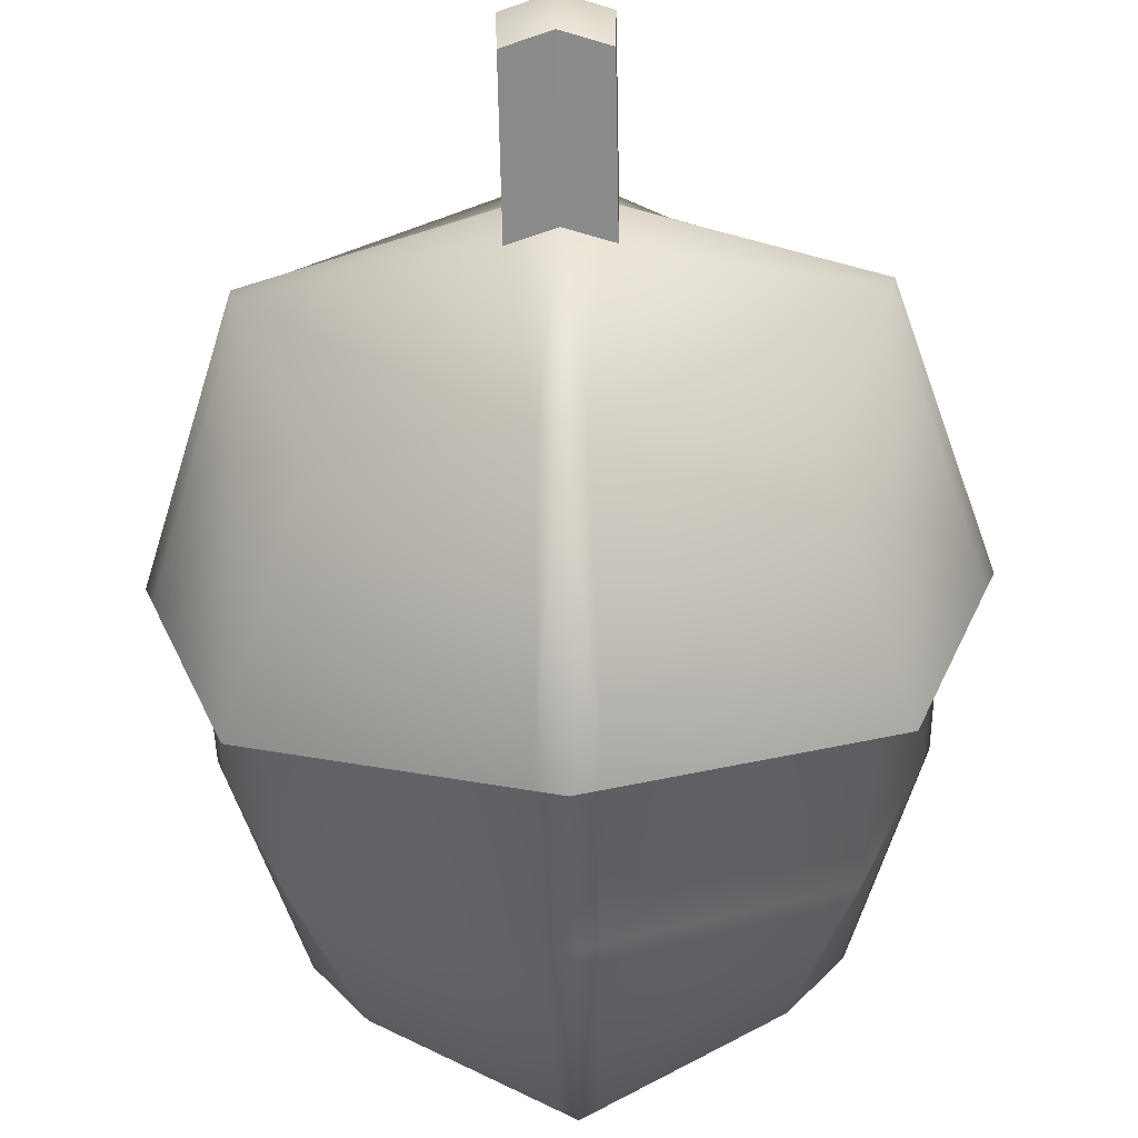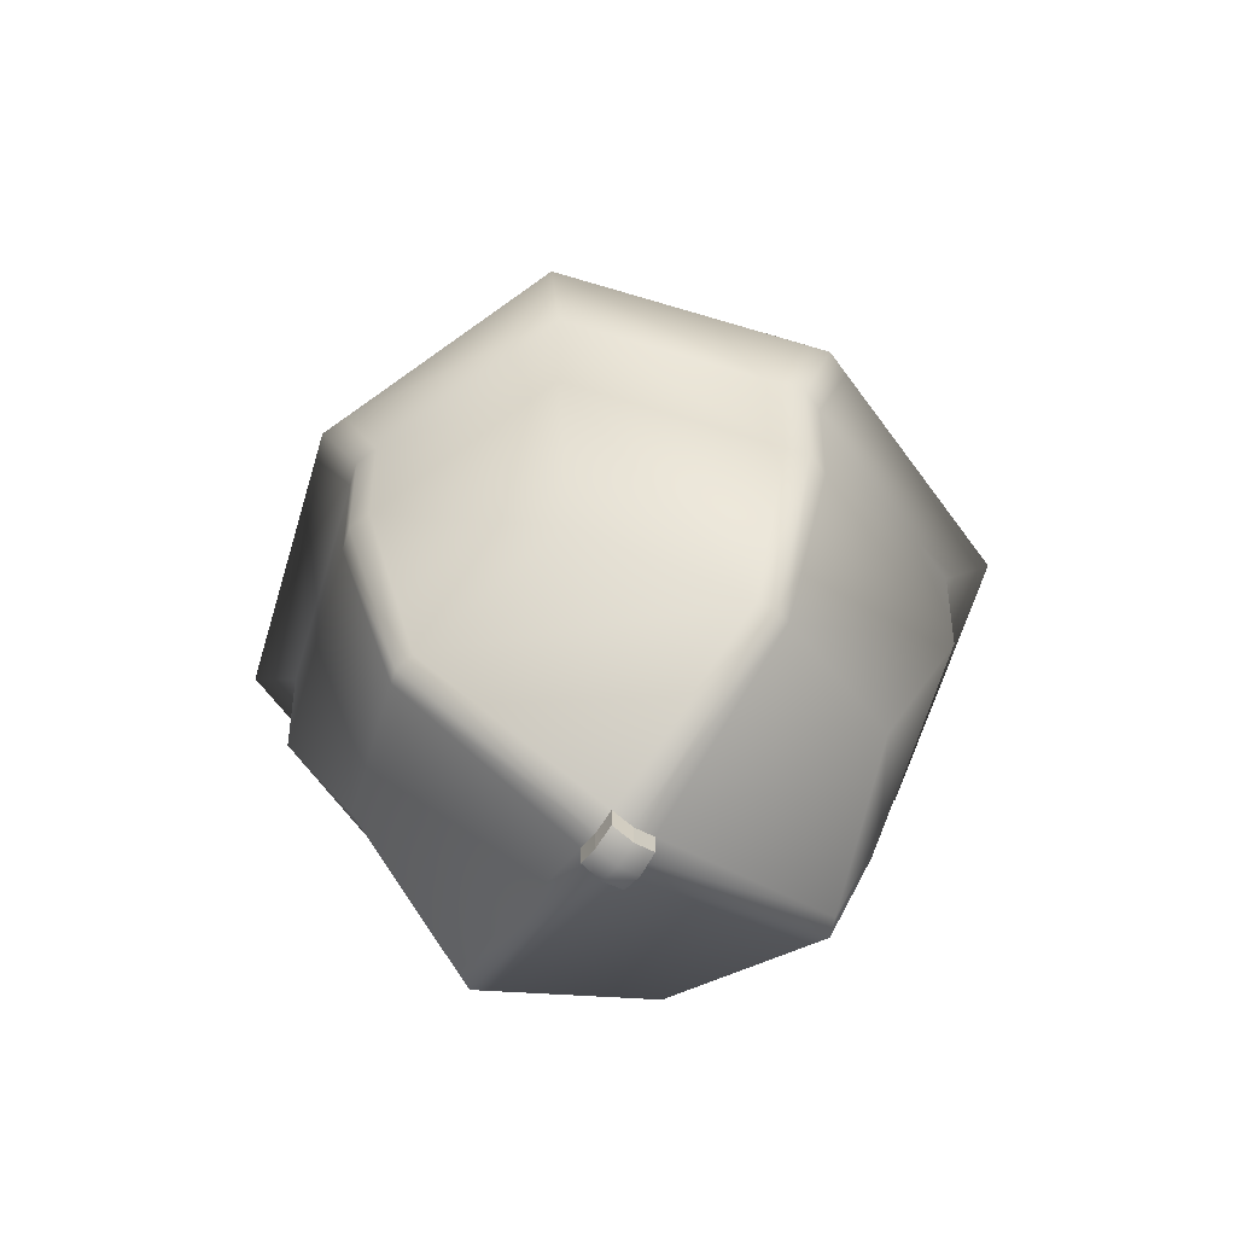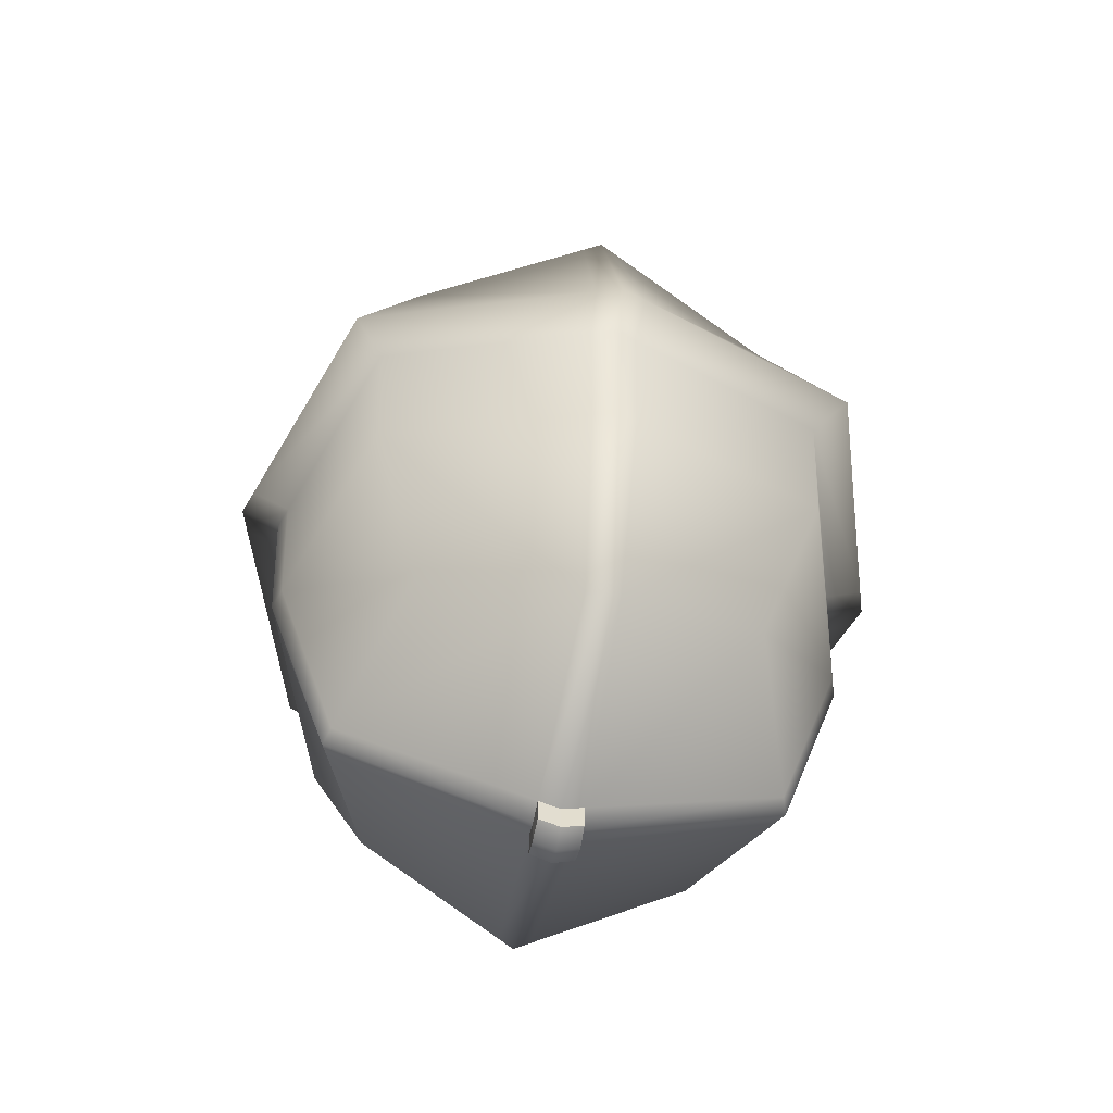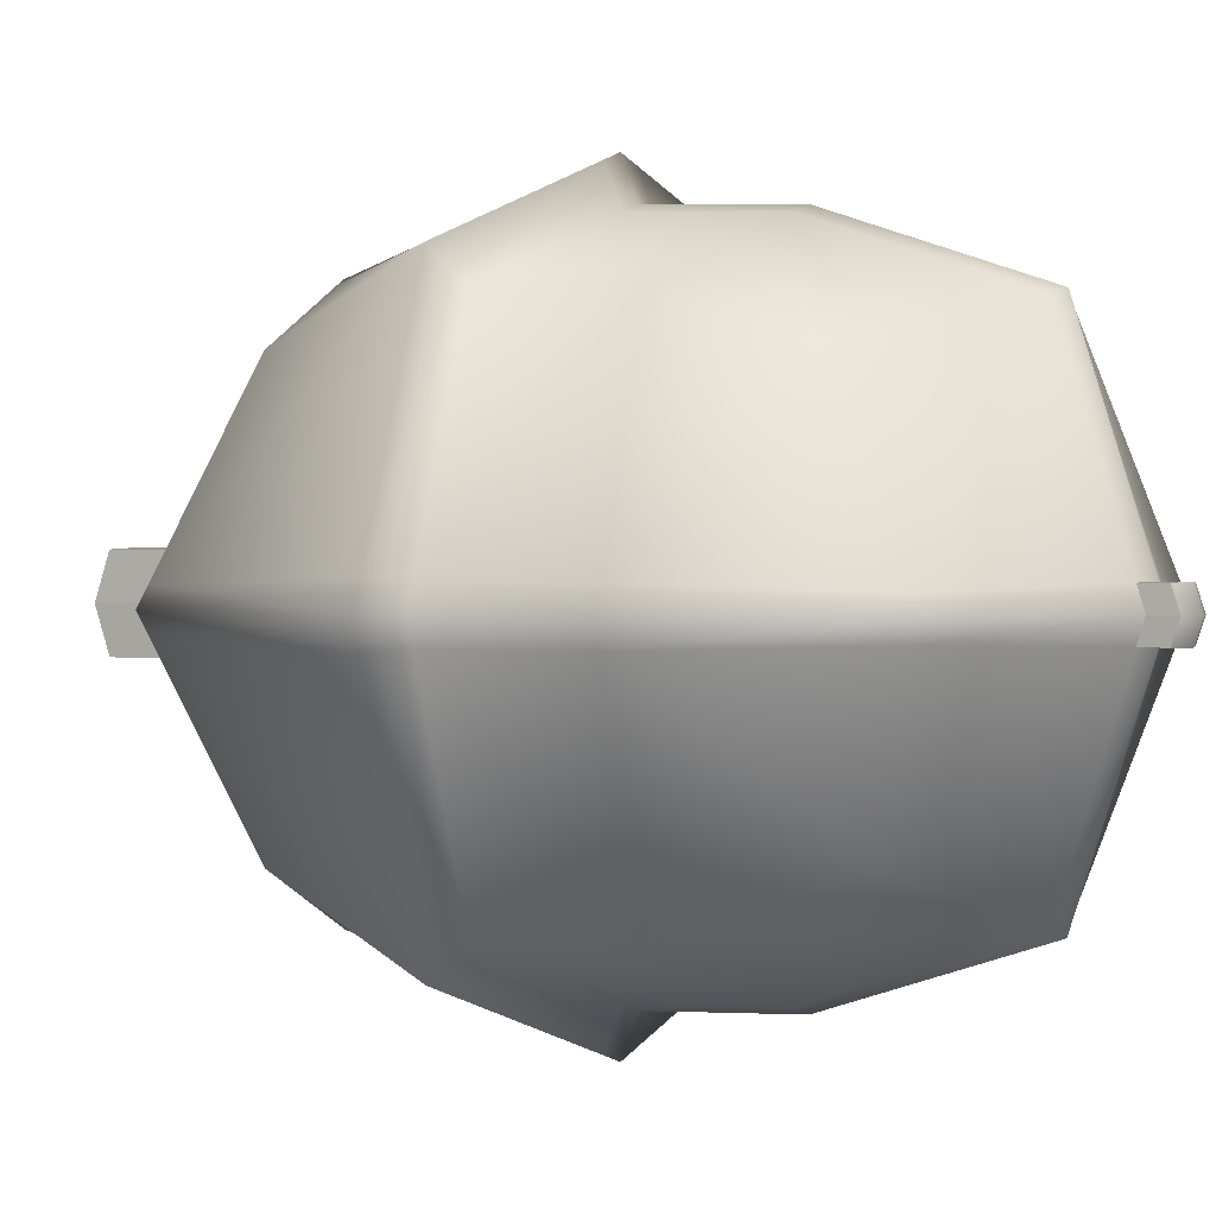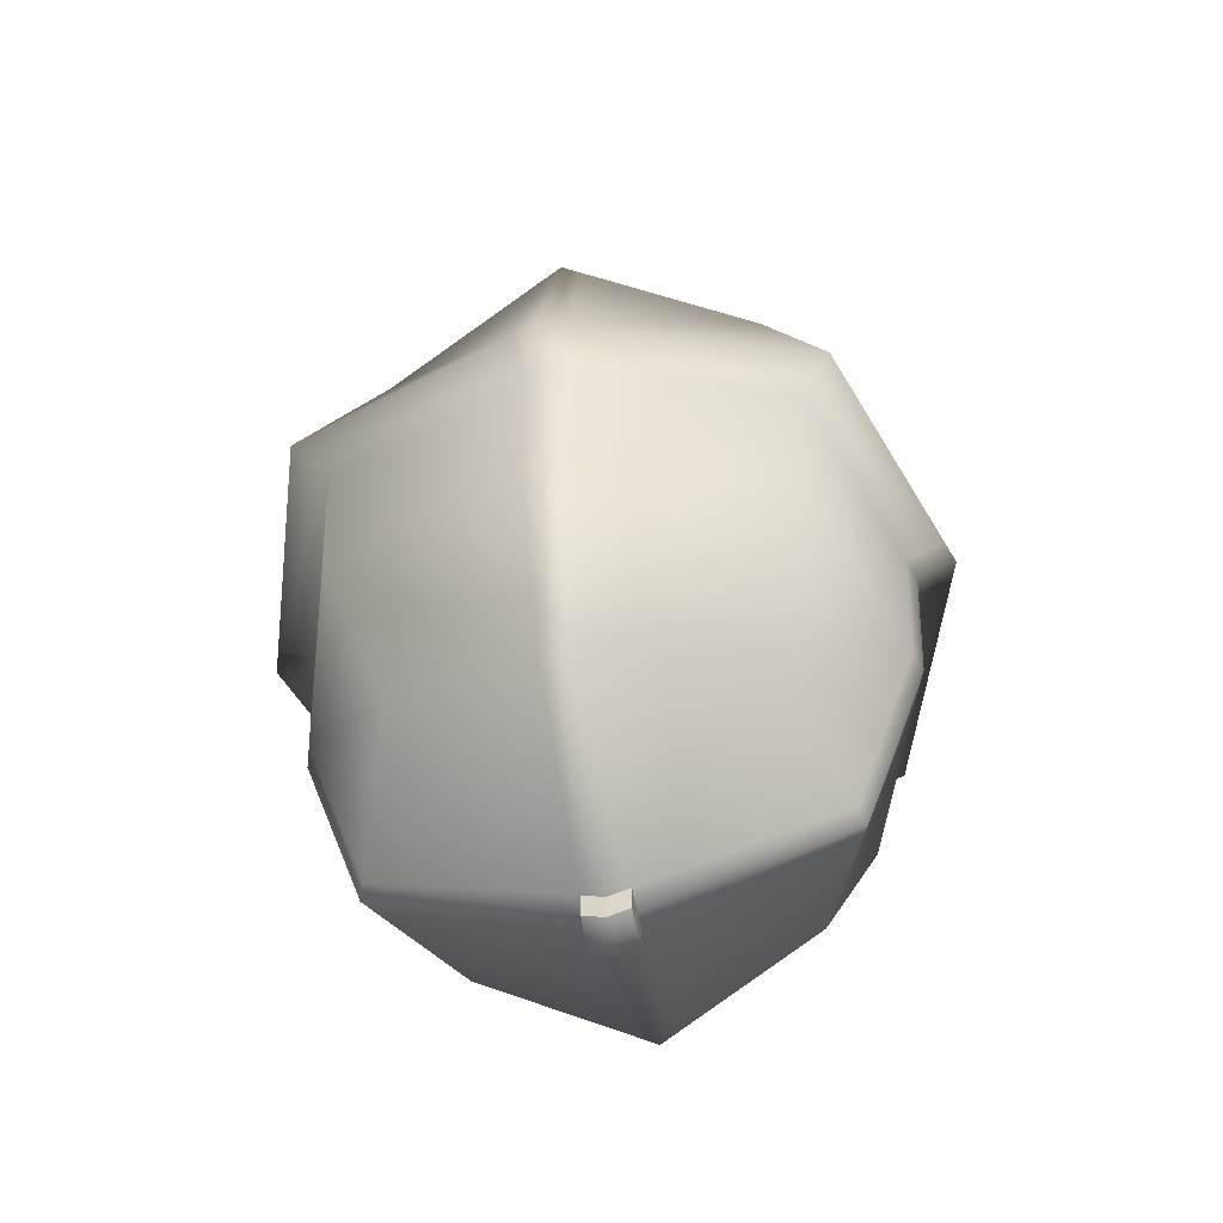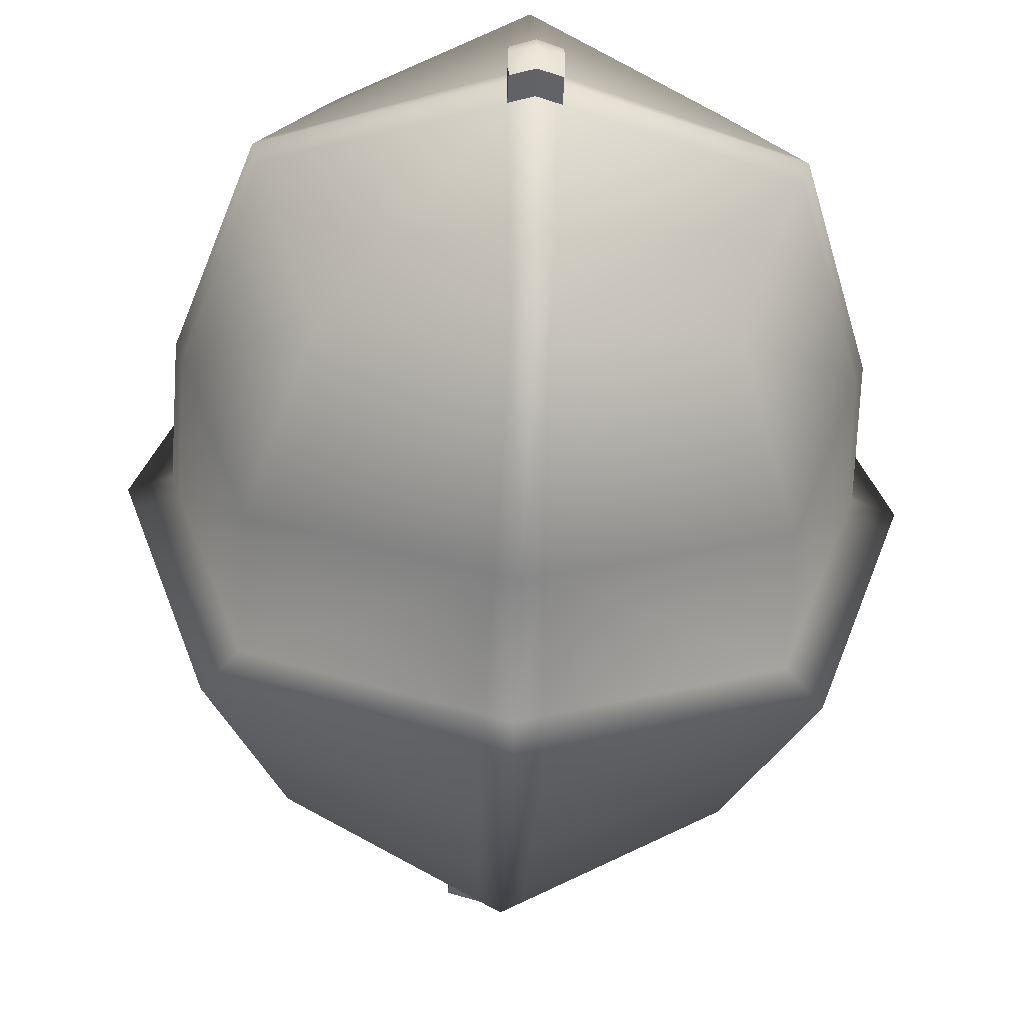
<metadata>
{"format":"obj","ext":"obj","renderer":"f3d","projection":"perspective","resolution":1024,"background":"white","views":[{"elev":-63.6,"azim":-178.8,"up":"+Z"},{"elev":-64.7,"azim":144.7,"up":"+Y"},{"elev":-55.2,"azim":168.8,"up":"+Y"},{"elev":1.1,"azim":-58.3,"up":"+Z"},{"elev":-54.1,"azim":-168.6,"up":"+Y"},{"elev":-50.8,"azim":-2.4,"up":"+Z"}]}
</metadata>
<code>
g default
v -1.039 -0.06891 -0.9607
v -0.9607 -0.06891 -0.9607
v -1.044 0.04735 -0.9555
v -0.9555 0.04735 -0.9555
v -1.044 0.04735 -1.044
v -0.9555 0.04735 -1.044
v -1.039 -0.06891 -1.039
v -0.9607 -0.06891 -1.039
v -1.06 0.06292 -1
v -0.9399 0.002852 -1.06
v -1 -0.08268 -1.053
v -1.06 0.002852 -1.06
v -0.9469 -0.08268 -1
v -1.053 -0.08268 -1
v -1 -0.08268 -0.9469
v -0.9399 0.002852 -0.9399
v -1 0.06292 -0.9399
v -1.06 0.002852 -0.9399
v -0.9399 0.06292 -1
v -1 0.06292 -1.06
v -1 0.002852 -0.9199
v -1 0.002852 -1.08
v -0.9199 0.002852 -1
v -1.08 0.002852 -1
v -1.052 -0.03354 -0.9483
v -1 -0.03492 -0.931
v -0.9483 -0.03354 -0.9483
v -0.931 -0.03492 -1
v -0.9483 -0.03354 -1.052
v -1 -0.03492 -1.069
v -1.052 -0.03354 -1.052
v -1.069 -0.03492 -1
v -1.053 -0.000847 -1.053
v -1 -0.000882 -1.071
v -0.9469 -0.000847 -1.053
v -0.9292 -0.000882 -1
v -0.9469 -0.000847 -0.9469
v -1 -0.000882 -0.9292
v -1.053 -0.000847 -0.9469
v -1.071 -0.000882 -1
v -0.9961 -0.0813 -0.9483
v -0.9947 -0.09861 -1
v -0.9961 -0.0813 -1.052
v -0.9948 -0.03478 -1.067
v -0.9947 -0.000879 -1.069
v -0.994 0.002852 -1.078
v -0.9956 0.06136 -1.059
v -0.9895 0.07776 -1
v -0.9956 0.06136 -0.9415
v -0.994 0.002852 -0.9219
v -0.9947 -0.000879 -0.931
v -0.9948 -0.03478 -0.9327
v -1.004 -0.0813 -0.9483
v -1.005 -0.09861 -1
v -1.004 -0.0813 -1.052
v -1.005 -0.03478 -1.067
v -1.005 -0.000879 -1.069
v -1.006 0.002852 -1.078
v -1.004 0.06136 -1.059
v -1.01 0.07776 -1
v -1.004 0.06136 -0.9415
v -1.006 0.002852 -0.9219
v -1.005 -0.000879 -0.931
v -1.005 -0.03478 -0.9327
v -1.059 0.06136 -0.9956
v -1.01 0.07434 -0.9898
v -1 0.07776 -0.9895
v -0.9898 0.07434 -0.9898
v -0.9415 0.06136 -0.9956
v -0.9219 0.002852 -0.994
v -0.931 -0.000879 -0.9947
v -0.9327 -0.03478 -0.9948
v -0.9483 -0.0813 -0.9961
v -0.9948 -0.09688 -0.9948
v -1 -0.09861 -0.9947
v -1.005 -0.09688 -0.9948
v -1.052 -0.0813 -0.9961
v -1.067 -0.03478 -0.9948
v -1.069 -0.000879 -0.9947
v -1.078 0.002852 -0.994
v -1.059 0.06136 -1.004
v -1.01 0.07434 -1.01
v -1 0.07776 -1.01
v -0.9898 0.07434 -1.01
v -0.9415 0.06136 -1.004
v -0.9219 0.002852 -1.006
v -0.931 -0.000879 -1.005
v -0.9327 -0.03478 -1.005
v -0.9483 -0.0813 -1.004
v -0.9948 -0.09688 -1.005
v -1 -0.09861 -1.005
v -1.005 -0.09688 -1.005
v -1.052 -0.0813 -1.004
v -1.067 -0.03478 -1.005
v -1.069 -0.000879 -1.005
v -1.078 0.002852 -1.006
v -1.01 0.1137 -1
v -1.01 0.1102 -0.9898
v -1 0.1137 -0.9895
v -1 0.1172 -1
v -0.9898 0.1102 -0.9898
v -0.9895 0.1137 -1
v -1.01 0.1102 -1.01
v -1 0.1137 -1.01
v -0.9898 0.1102 -1.01
v -1 -0.1045 -0.9947
v -1.005 -0.1028 -0.9948
v -1.005 -0.1045 -1
v -1 -0.1063 -1
v -0.9947 -0.1045 -1
v -0.9948 -0.1028 -0.9948
v -0.9948 -0.1028 -1.005
v -1 -0.1045 -1.005
v -1.005 -0.1028 -1.005
g Acorn
f 63 64 26 38
f 51 52 27 37
f 49 50 16 4
f 61 62 21 17
f 97 98 99 100
f 48 68 69 19
f 47 84 85 6
f 59 82 83 20
f 58 59 20 22
f 46 47 6 10
f 44 45 35 29
f 56 57 34 30
f 91 92 55 11
f 89 90 43 8
f 73 74 42 13
f 106 107 108 109
f 71 72 28 36
f 87 88 29 35
f 85 86 10 6
f 69 70 23 19
f 31 94 95 33
f 32 78 79 40
f 24 80 65 9
f 12 96 81 5
f 64 53 15 26
f 52 41 2 27
f 72 73 13 28
f 88 89 8 29
f 43 44 29 8
f 55 56 30 11
f 7 93 94 31
f 14 77 78 32
f 57 58 22 34
f 45 46 10 35
f 86 87 35 10
f 70 71 36 23
f 50 51 37 16
f 62 63 38 21
f 40 79 80 24
f 33 95 96 12
f 109 110 111 106
f 11 43 90 91
f 30 44 43 11
f 34 45 44 30
f 22 46 45 34
f 20 47 46 22
f 83 84 47 20
f 99 101 102 100
f 21 50 49 17
f 38 51 50 21
f 26 52 51 38
f 15 41 52 26
f 14 54 76 77
f 7 55 92 93
f 31 56 55 7
f 33 57 56 31
f 12 58 57 33
f 5 59 58 12
f 81 82 59 5
f 65 66 60 9
f 18 62 61 3
f 39 63 62 18
f 25 64 63 39
f 1 53 64 25
f 3 61 66 65
f 67 66 61 17
f 17 49 68 67
f 69 68 49 4
f 16 70 69 4
f 37 71 70 16
f 27 72 71 37
f 2 73 72 27
f 41 74 73 2
f 75 74 41 15
f 53 76 75 15
f 77 76 53 1
f 78 77 1 25
f 79 78 25 39
f 80 79 39 18
f 65 80 18 3
f 9 60 82 81
f 104 103 97 100
f 100 102 105 104
f 85 84 48 19
f 23 86 85 19
f 36 87 86 23
f 28 88 87 36
f 13 89 88 28
f 42 90 89 13
f 113 112 110 109
f 108 114 113 109
f 93 92 54 14
f 94 93 14 32
f 95 94 32 40
f 96 95 40 24
f 81 96 24 9
f 60 66 98 97
f 66 67 99 98
f 67 68 101 99
f 68 48 102 101
f 83 82 103 104
f 82 60 97 103
f 48 84 105 102
f 84 83 104 105
f 75 76 107 106
f 76 54 108 107
f 42 74 111 110
f 74 75 106 111
f 91 90 112 113
f 90 42 110 112
f 54 92 114 108
f 92 91 113 114

</code>
